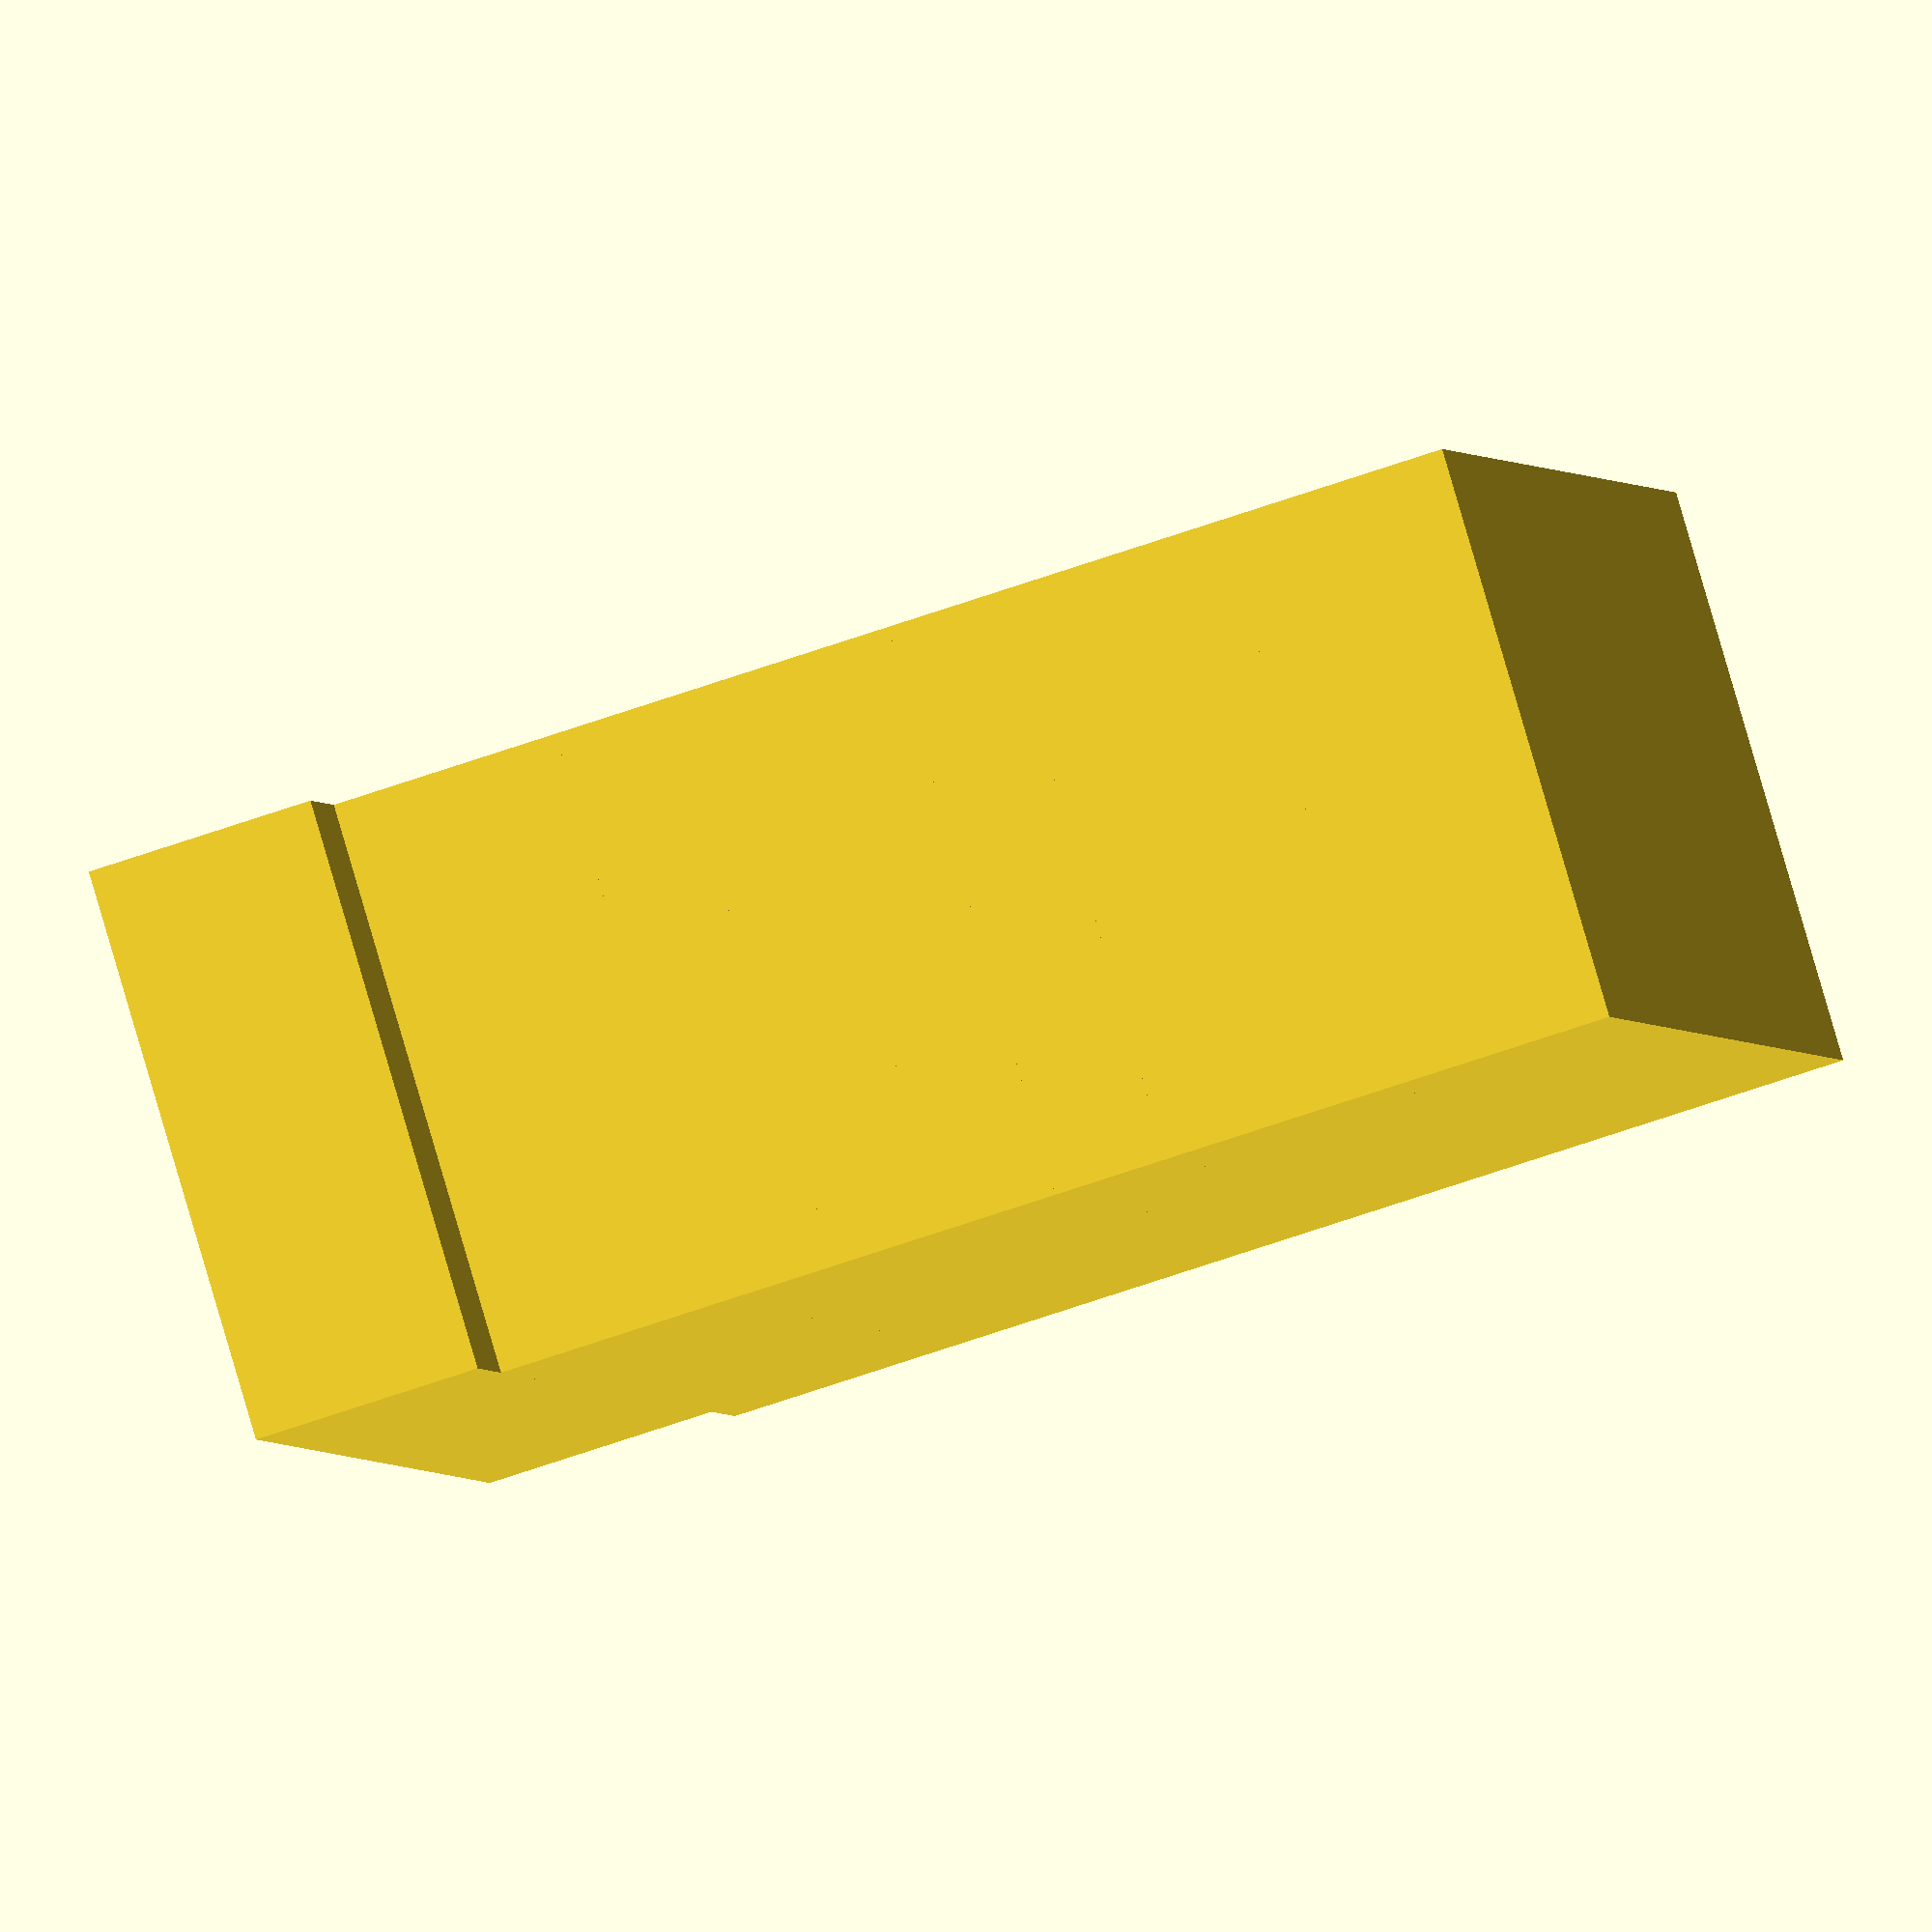
<openscad>

// Define the dimensions of the rectangular block
block_length = 50;  // Length of the block
block_width = 30;   // Width of the block (increased to match original model)
block_height = 12;  // Height of the block (increased to match original model)

// Function to create a rectangular block
module rectangular_block() {
    cube([block_length, block_width, block_height], center = true);
}

// Adjusted stacking and positioning based on differences_list
translate([0, 0, block_height * 2.5]) rectangular_block(); // Layer 1
translate([0, 0, block_height * 1.5]) rectangular_block(); // Layer 2
translate([0, 0, block_height * 0.5]) rectangular_block(); // Layer 3
translate([0, 0, -block_height * 0.5]) rectangular_block(); // Layer 4
translate([0, 0, -block_height * 1.5]) rectangular_block(); // Layer 5
translate([5, 0, -block_height * 2.5]) rectangular_block(); // Layer 6 (repositioned to match original placement)

// Adjust rotation for block alignment
rotate([0, 0, 0]) rectangular_block(); // Ensures blocks are aligned straight


</openscad>
<views>
elev=54.6 azim=130.0 roll=291.5 proj=o view=wireframe
</views>
